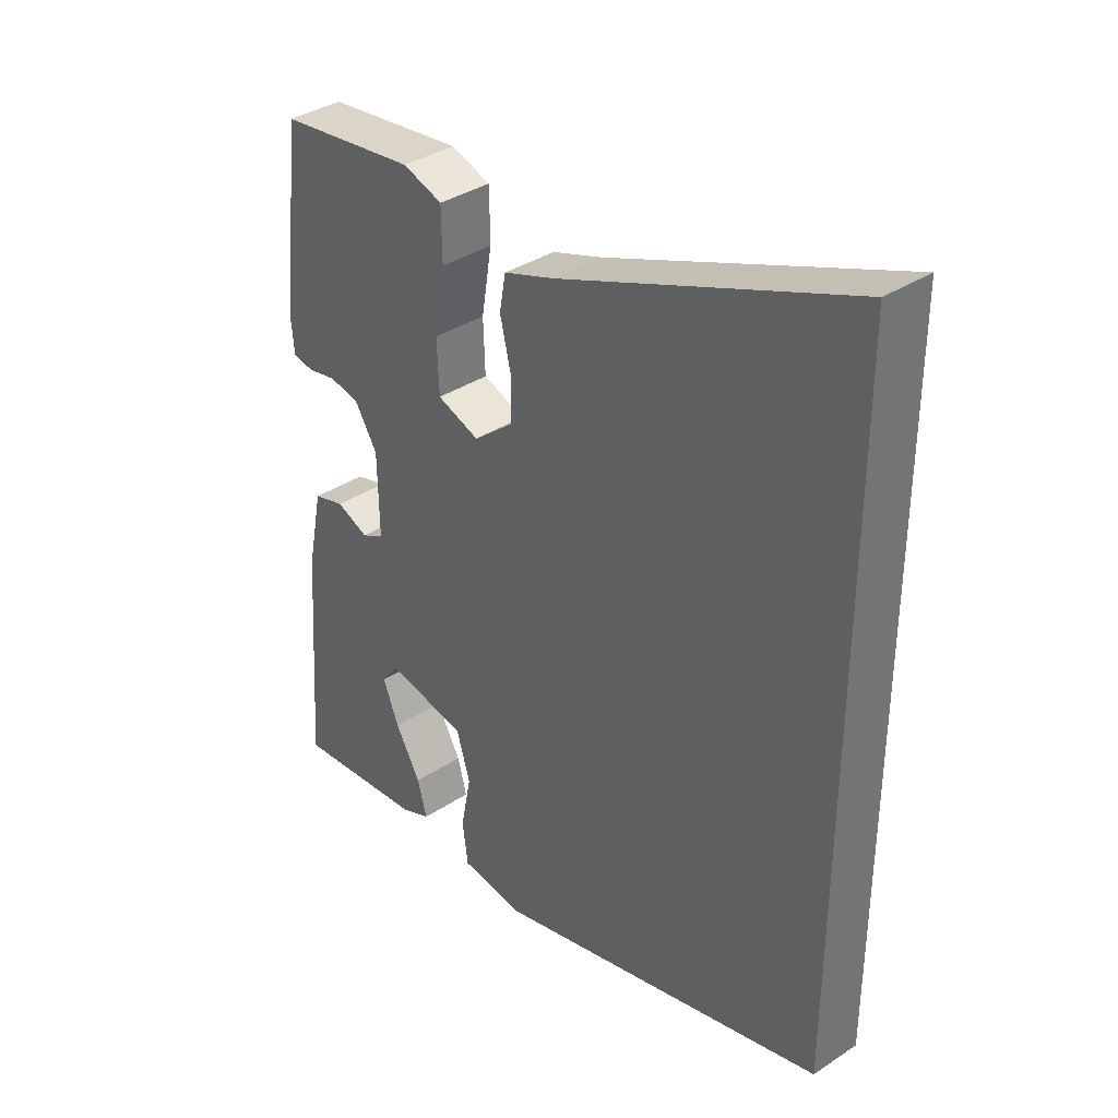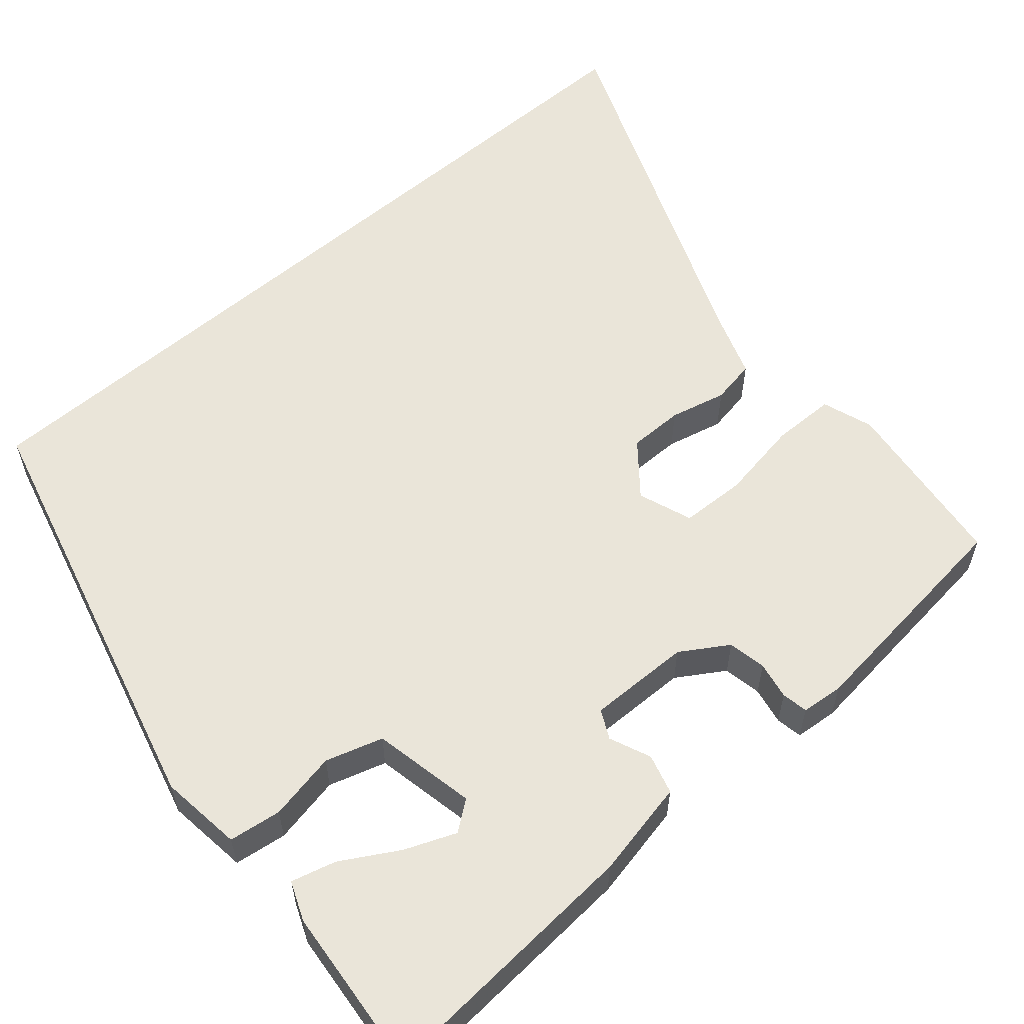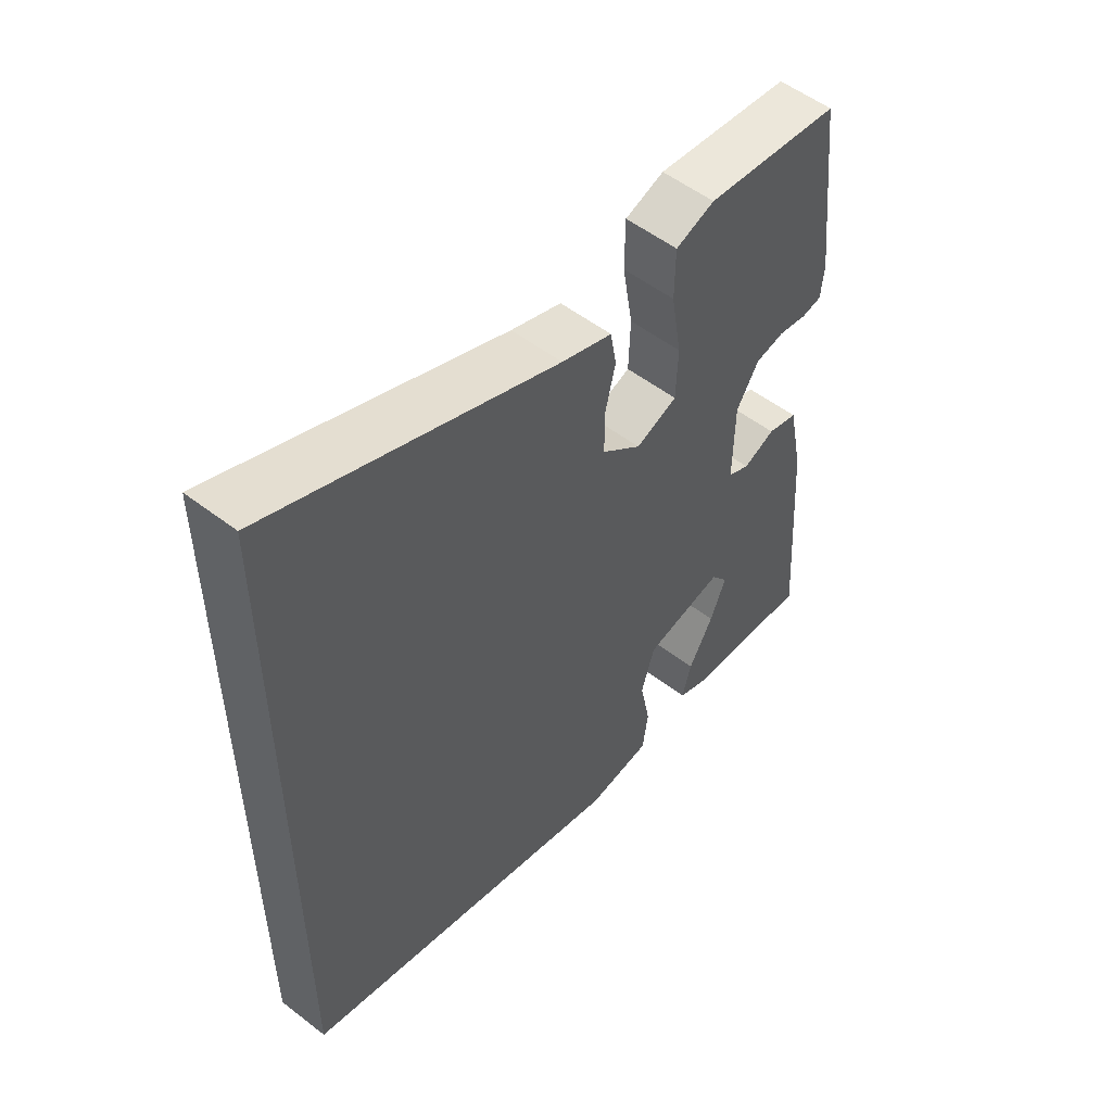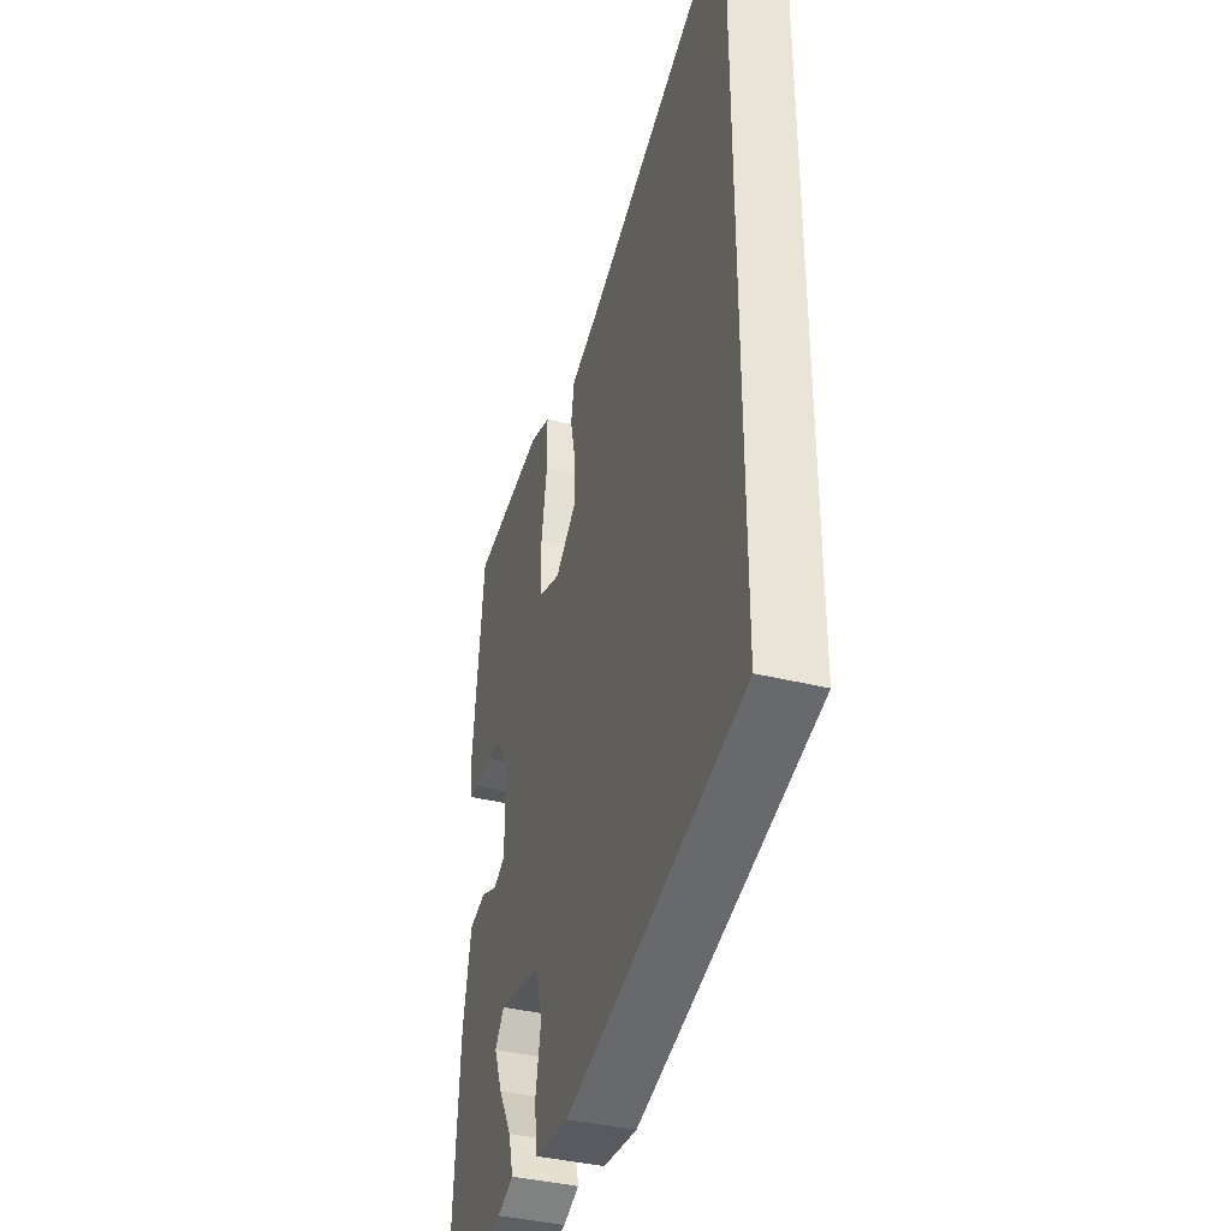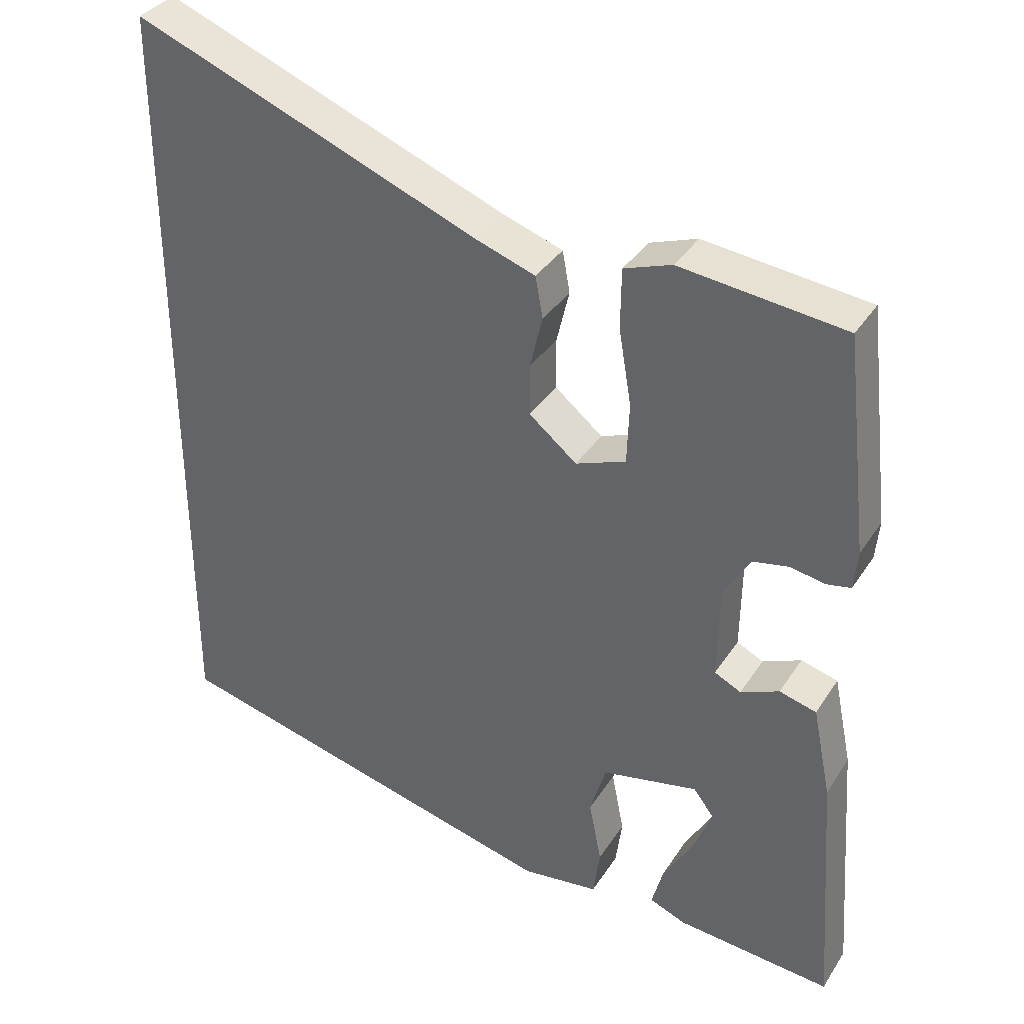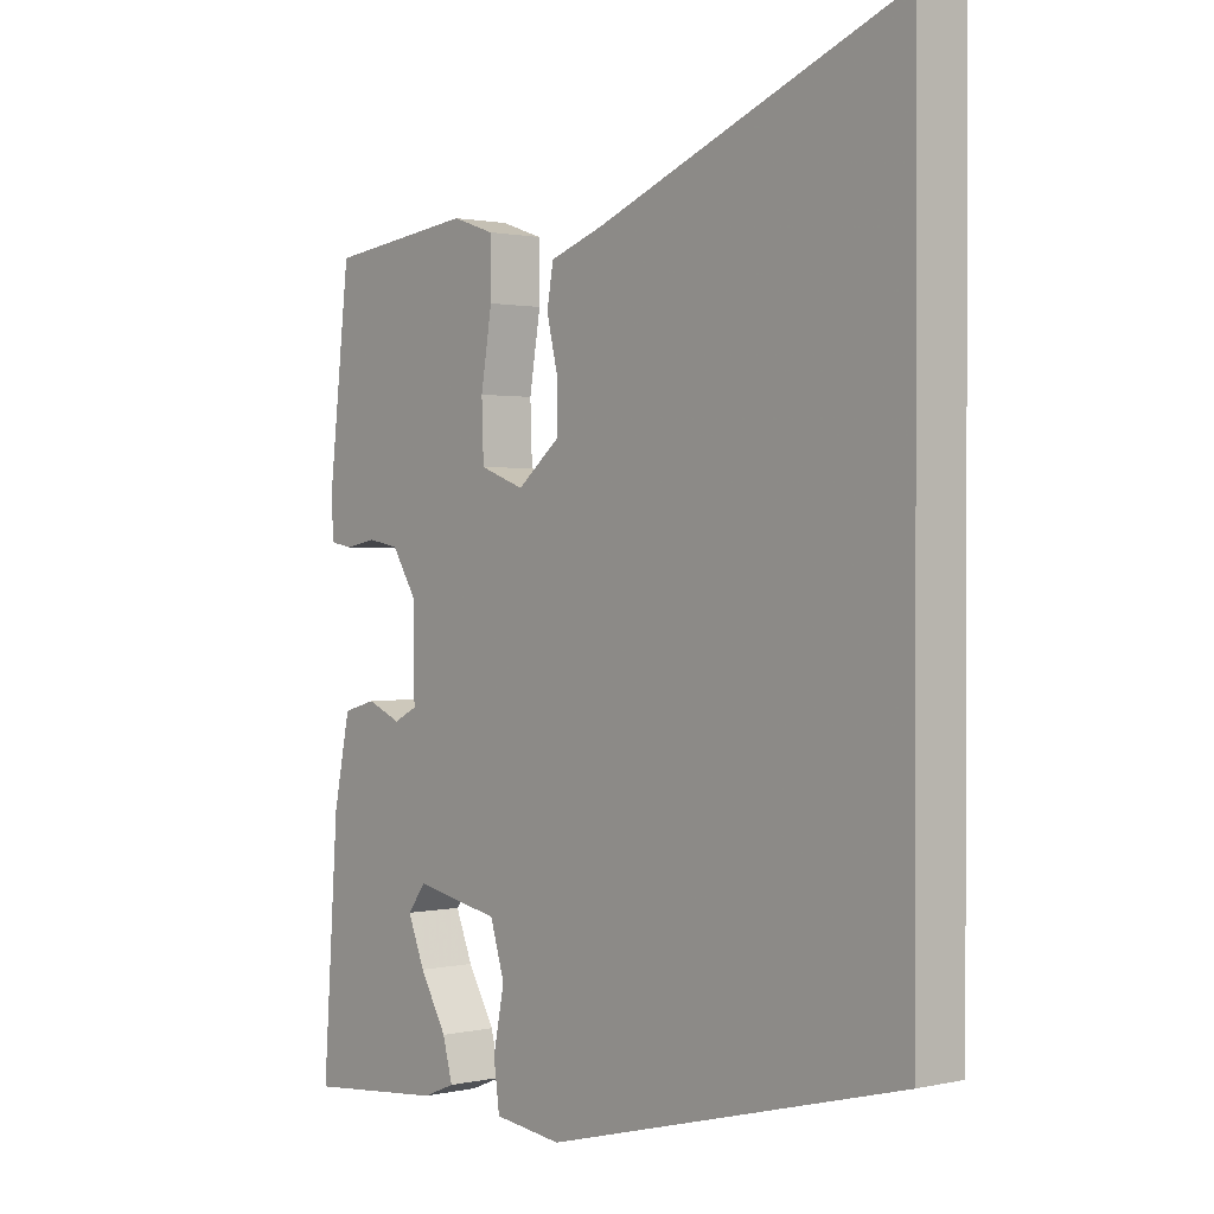
<metadata>
{"format":"obj","ext":"obj","renderer":"f3d","projection":"perspective","resolution":1024,"background":"white","views":[{"elev":36.4,"azim":49.5,"up":"+Z"},{"elev":57.9,"azim":-130.8,"up":"+Y"},{"elev":53.8,"azim":129.3,"up":"+Z"},{"elev":-38.6,"azim":72.6,"up":"+Z"},{"elev":35.3,"azim":-151.5,"up":"+Z"},{"elev":1.0,"azim":50.2,"up":"+Z"}]}
</metadata>
<code>
v 0.5 0.07 0.683
v 0.5 0.07 -0.361
v -0.042 0.07 -0.501
v -0.146 0.07 -0.488
v -0.155 0.07 -0.422
v -0.138 0.07 -0.336
v -0.16 0.07 -0.264
v -0.29 0.07 -0.238
v -0.318 0.07 -0.275
v -0.292 0.07 -0.339
v -0.251 0.07 -0.41
v -0.236 0.07 -0.466
v -0.285 0.07 -0.486
v -0.495 0.07 -0.506
v -0.471 0.07 -0.165
v -0.446 0.07 -0.043
v -0.396 0.07 -0.029
v -0.344 0.07 -0.051
v -0.308 0.07 -0.033
v -0.31 0.07 0.096
v -0.347 0.07 0.155
v -0.395 0.07 0.164
v -0.442 0.07 0.155
v -0.475 0.07 0.161
v -0.48 0.07 0.214
v -0.447 0.07 0.504
v -0.225 0.07 0.531
v -0.161 0.07 0.509
v -0.16 0.07 0.429
v -0.177 0.07 0.327
v -0.174 0.07 0.245
v -0.106 0.07 0.22
v -0.041 0.07 0.273
v -0.041 0.07 0.342
v -0.058 0.07 0.413
v -0.048 0.07 0.469
v 0.035 0.07 0.498
v 0.5 0 0.683
v 0.5 0 -0.361
v -0.042 0 -0.501
v -0.146 0 -0.488
v -0.155 0 -0.422
v -0.138 0 -0.336
v -0.16 0 -0.264
v -0.29 0 -0.238
v -0.318 0 -0.275
v -0.292 0 -0.339
v -0.251 0 -0.41
v -0.236 0 -0.466
v -0.285 0 -0.486
v -0.495 0 -0.506
v -0.471 0 -0.165
v -0.446 0 -0.043
v -0.396 0 -0.029
v -0.344 0 -0.051
v -0.308 0 -0.033
v -0.31 0 0.096
v -0.347 0 0.155
v -0.395 0 0.164
v -0.442 0 0.155
v -0.475 0 0.161
v -0.48 0 0.214
v -0.447 0 0.504
v -0.225 0 0.531
v -0.161 0 0.509
v -0.16 0 0.429
v -0.177 0 0.327
v -0.174 0 0.245
v -0.106 0 0.22
v -0.041 0 0.273
v -0.041 0 0.342
v -0.058 0 0.413
v -0.048 0 0.469
v 0.035 0 0.498
f 34 35 36 37
f 33 34 37 1
f 32 33 1 2
f 31 32 2 3
f 27 28 29 30
f 27 30 31
f 22 23 24 25
f 21 22 25 26
f 20 21 26 27
f 15 16 17 18
f 15 18 19
f 14 15 19
f 10 11 12 13
f 9 10 13 14
f 8 9 14 19
f 3 4 5 6
f 3 6 7
f 31 3 7
f 19 20 27 31
f 7 8 19 31
f 74 73 72 71
f 38 74 71 70
f 39 38 70 69
f 40 39 69 68
f 67 66 65 64
f 68 67 64
f 62 61 60 59
f 63 62 59 58
f 64 63 58 57
f 55 54 53 52
f 56 55 52
f 56 52 51
f 50 49 48 47
f 51 50 47 46
f 56 51 46 45
f 43 42 41 40
f 44 43 40
f 44 40 68
f 68 64 57 56
f 68 56 45 44
f 1 38 39 2
f 2 39 40 3
f 3 40 41 4
f 4 41 42 5
f 5 42 43 6
f 6 43 44 7
f 7 44 45 8
f 8 45 46 9
f 9 46 47 10
f 10 47 48 11
f 11 48 49 12
f 12 49 50 13
f 13 50 51 14
f 14 51 52 15
f 15 52 53 16
f 16 53 54 17
f 17 54 55 18
f 18 55 56 19
f 19 56 57 20
f 20 57 58 21
f 21 58 59 22
f 22 59 60 23
f 23 60 61 24
f 24 61 62 25
f 25 62 63 26
f 26 63 64 27
f 27 64 65 28
f 28 65 66 29
f 29 66 67 30
f 30 67 68 31
f 31 68 69 32
f 32 69 70 33
f 33 70 71 34
f 34 71 72 35
f 35 72 73 36
f 36 73 74 37
f 37 74 38 1

</code>
